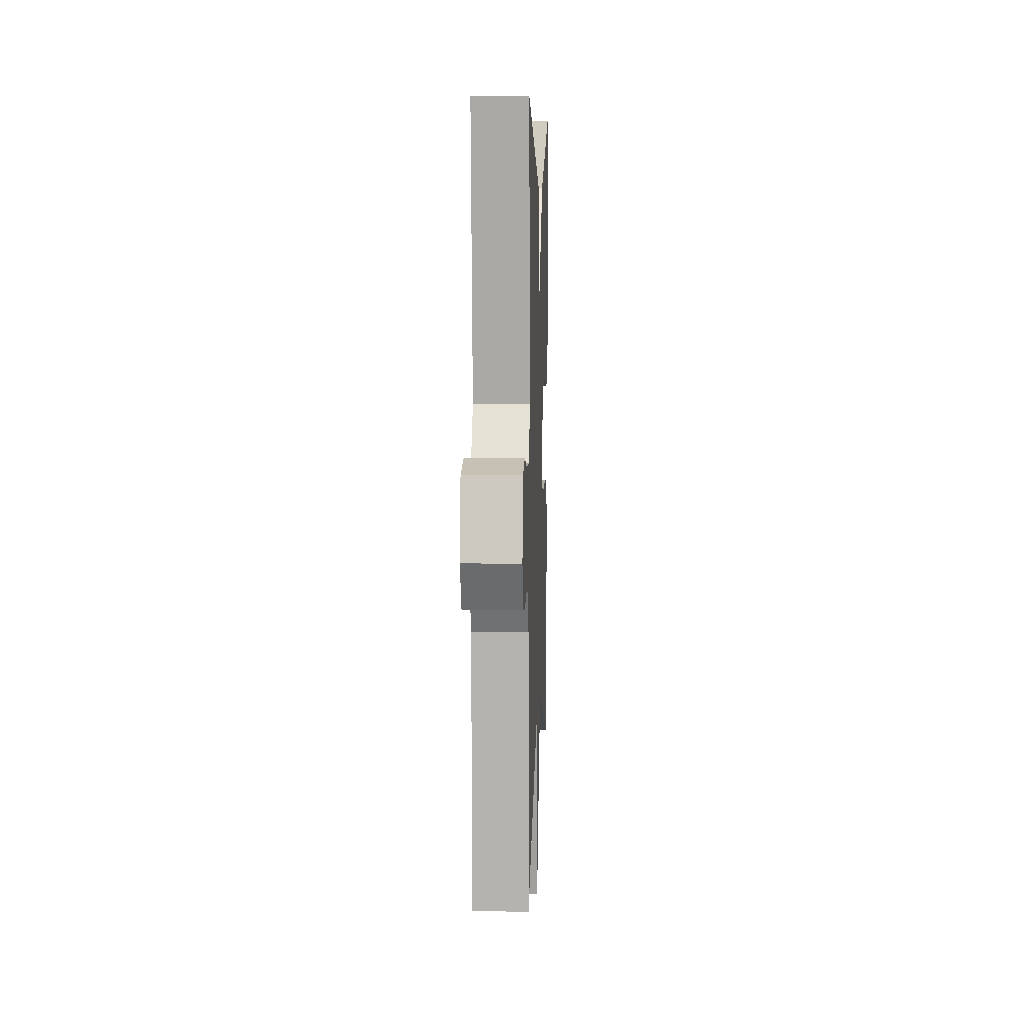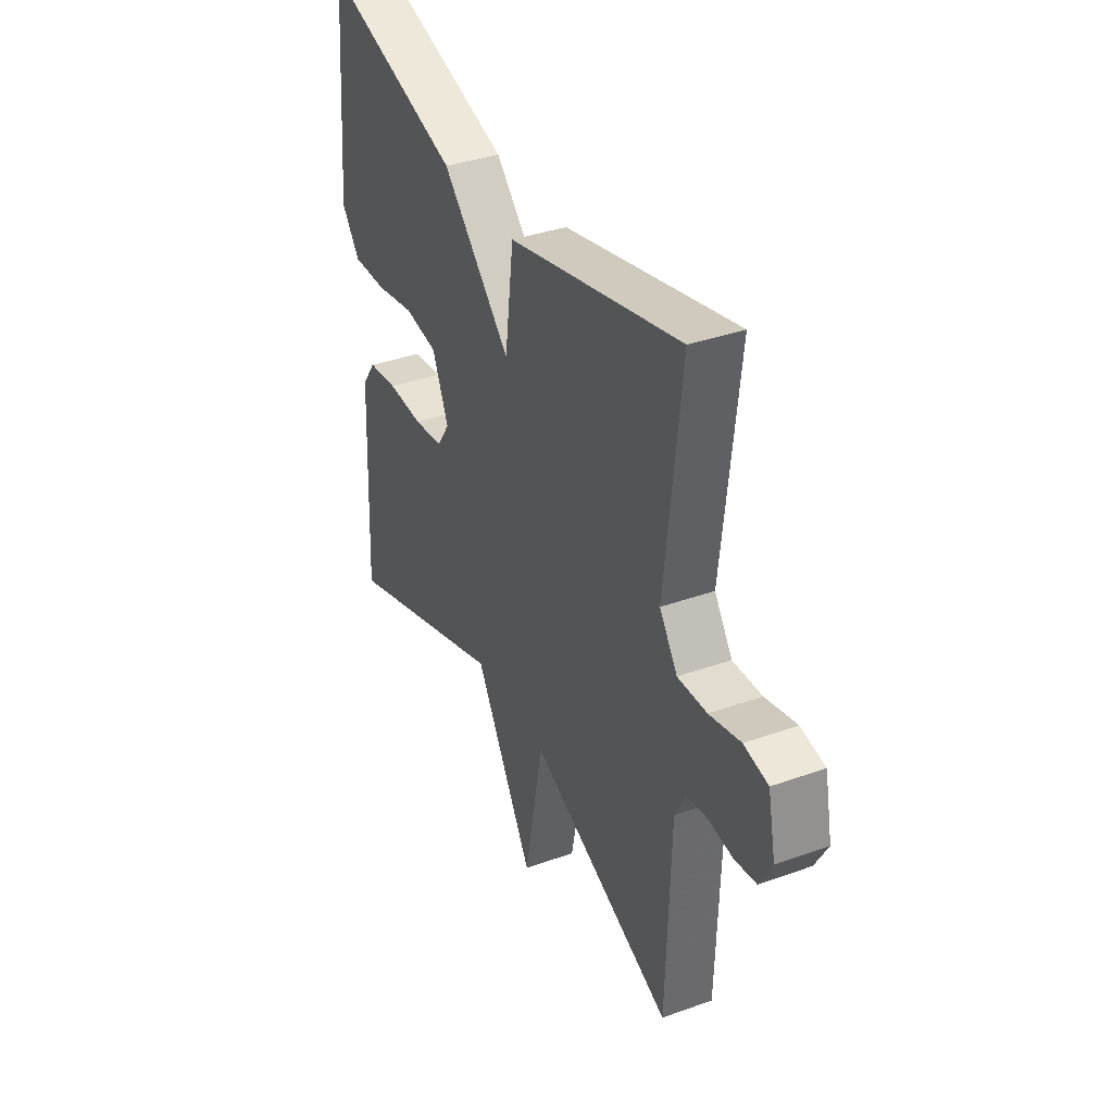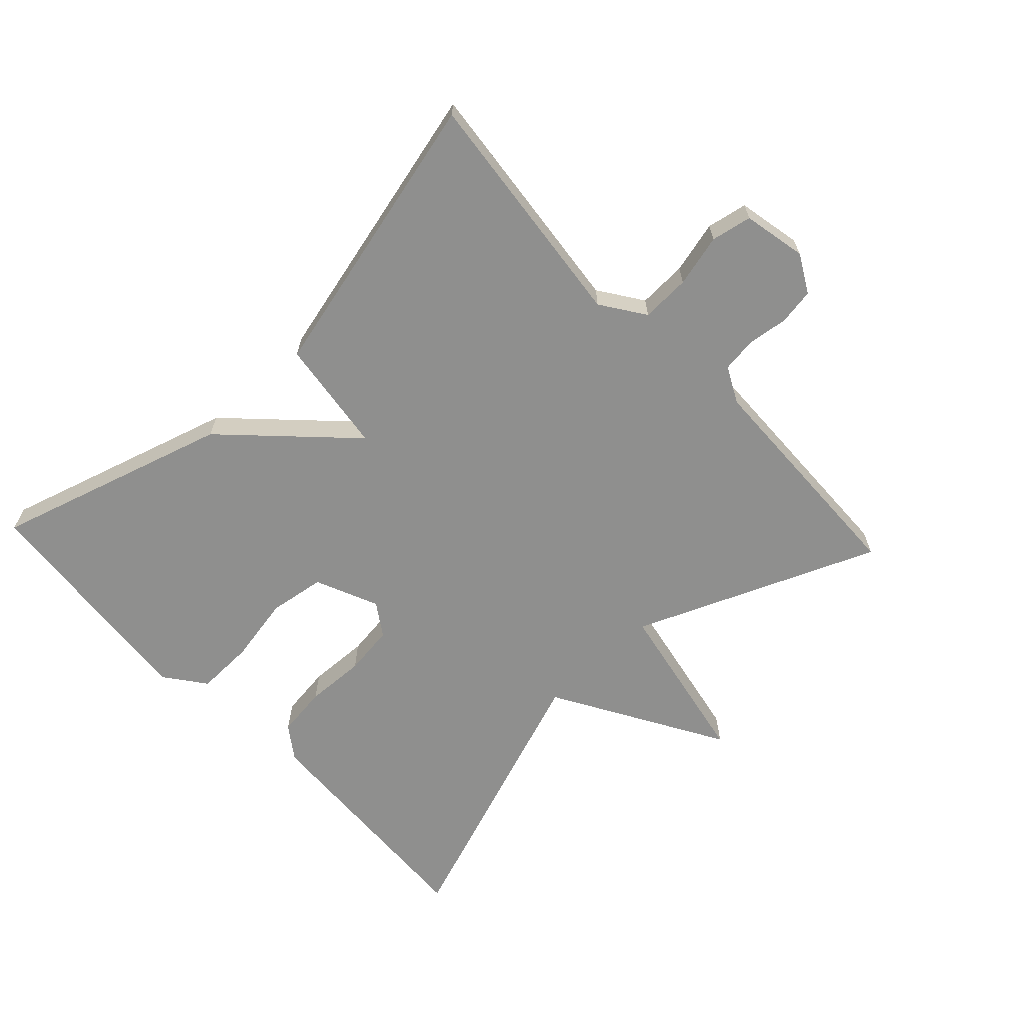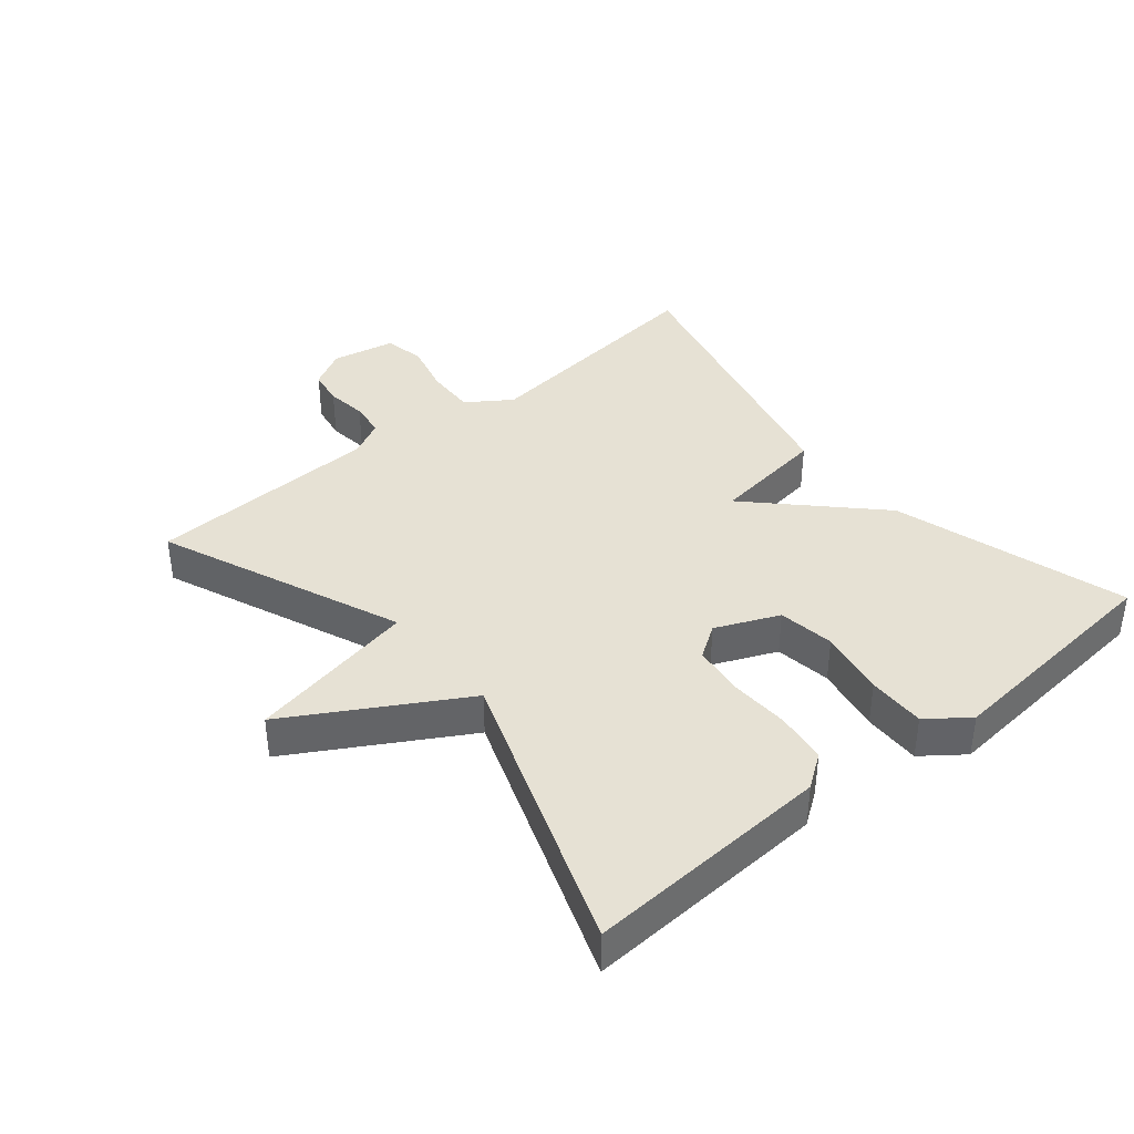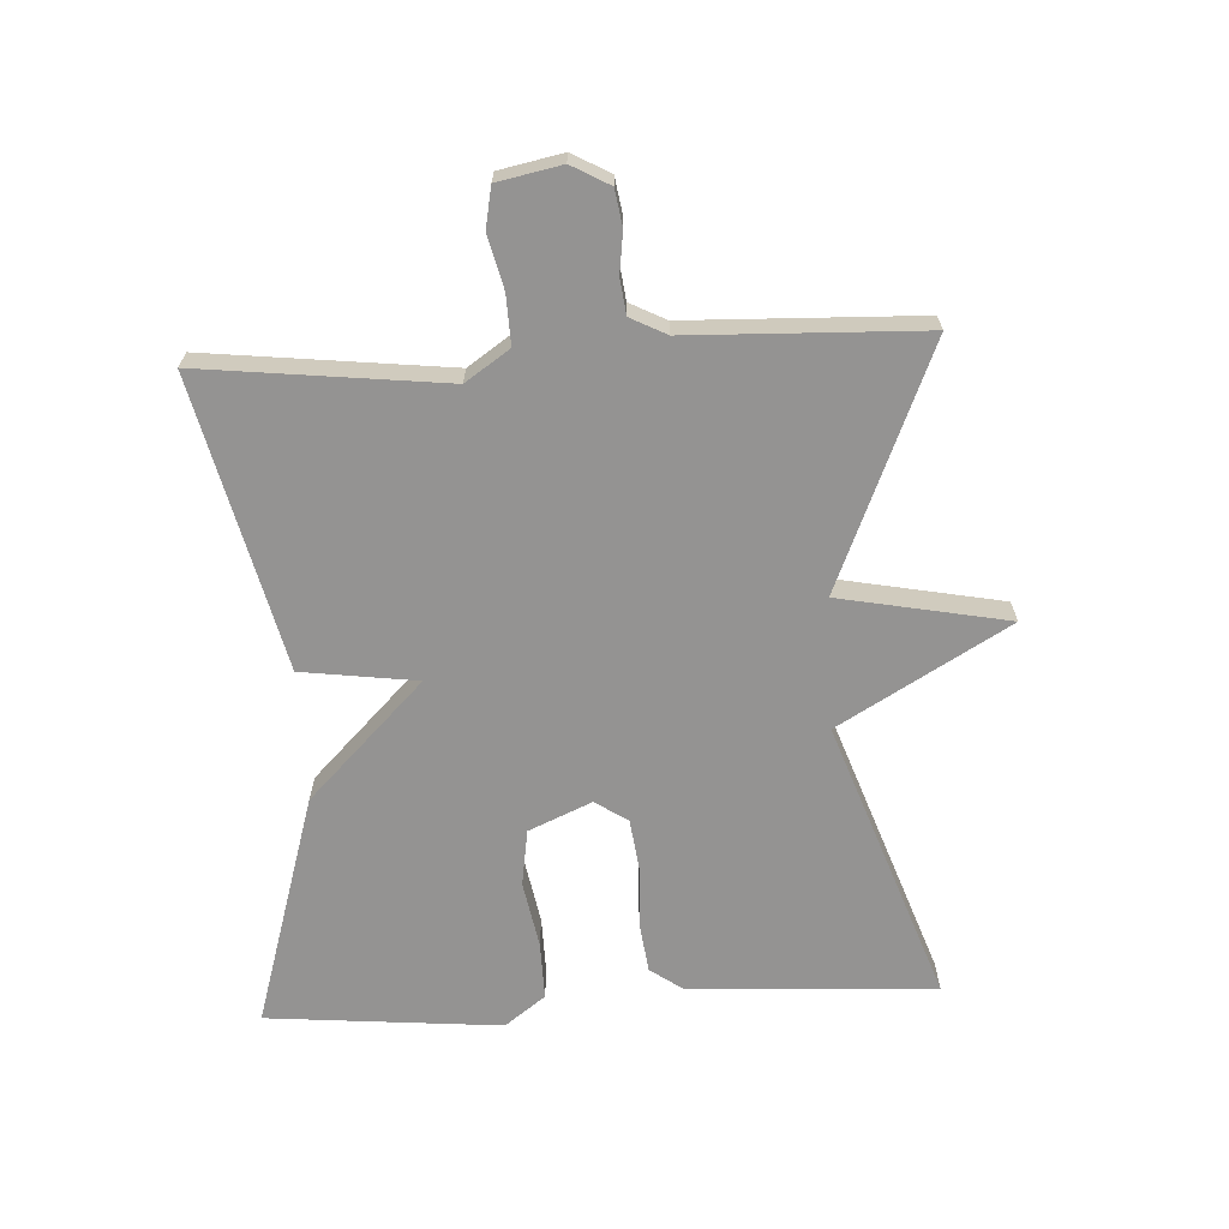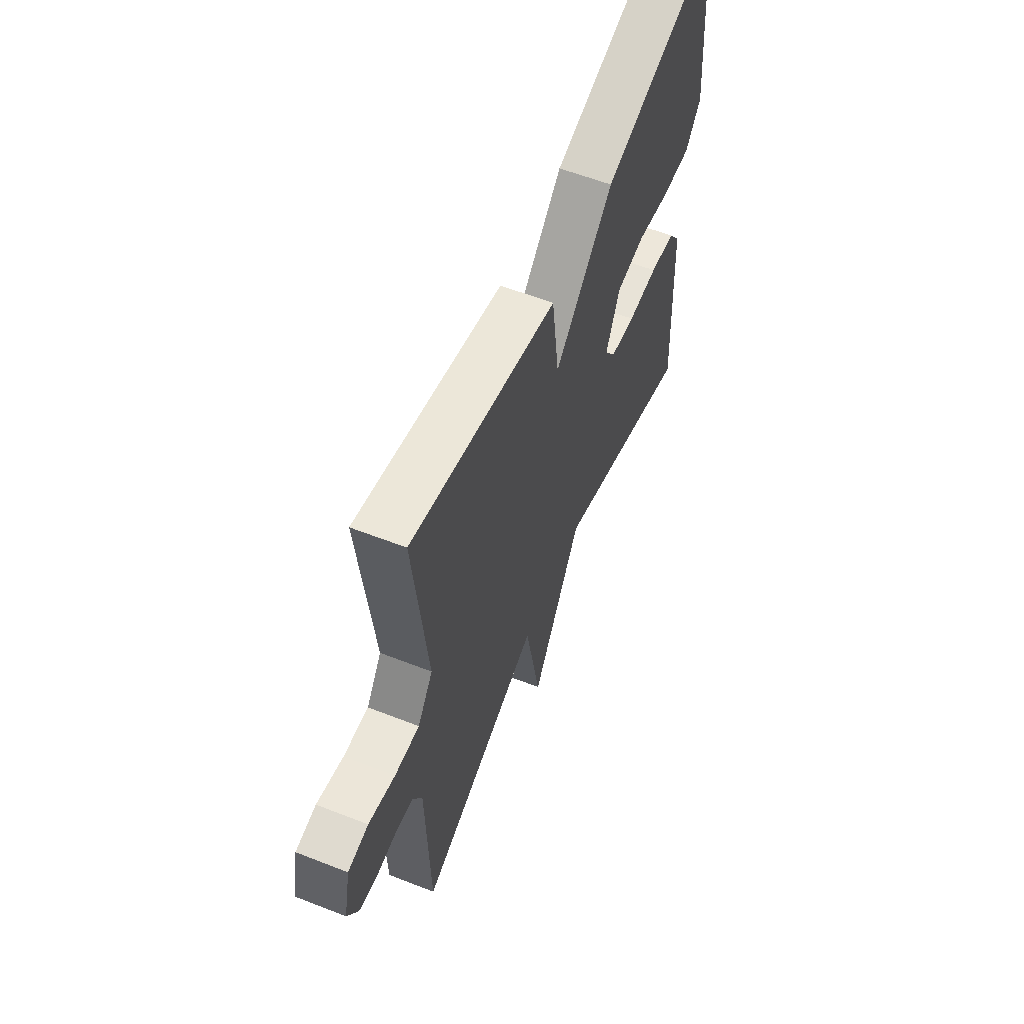
<metadata>
{"format":"obj","ext":"obj","renderer":"f3d","projection":"perspective","resolution":1024,"background":"white","views":[{"elev":7.7,"azim":92.1,"up":"+Z"},{"elev":36.9,"azim":65.2,"up":"+Z"},{"elev":-65.1,"azim":43.2,"up":"+Y"},{"elev":39.2,"azim":-129.7,"up":"+Y"},{"elev":-66.8,"azim":92.9,"up":"+Y"},{"elev":58.9,"azim":112.0,"up":"+Z"}]}
</metadata>
<code>
v -0.5 0.07 0.5
v -0.143 0.07 0.393
v 0.034 0.07 0.217
v 0.057 0.07 0.393
v 0.5 0.07 0.5
v 0.459 0.07 0.129
v 0.505 0.07 0.062
v 0.58 0.07 0.065
v 0.66 0.07 0.085
v 0.722 0.07 0.073
v 0.742 0.07 -0.024
v 0.71 0.07 -0.082
v 0.655 0.07 -0.091
v 0.593 0.07 -0.083
v 0.539 0.07 -0.09
v 0.511 0.07 -0.145
v 0.5 0.07 -0.5
v 0.131 0.07 -0.346
v 0.082 0.07 -0.604
v -0.069 0.07 -0.346
v -0.5 0.07 -0.5
v -0.482 0.07 -0.125
v -0.446 0.07 -0.074
v -0.368 0.07 -0.064
v -0.276 0.07 -0.068
v -0.199 0.07 -0.058
v -0.166 0.07 -0.008
v -0.208 0.07 0.088
v -0.294 0.07 0.101
v -0.396 0.07 0.082
v -0.484 0.07 0.08
v -0.531 0.07 0.142
v -0.5 0 0.5
v -0.143 0 0.393
v 0.034 0 0.217
v 0.057 0 0.393
v 0.5 0 0.5
v 0.459 0 0.129
v 0.505 0 0.062
v 0.58 0 0.065
v 0.66 0 0.085
v 0.722 0 0.073
v 0.742 0 -0.024
v 0.71 0 -0.082
v 0.655 0 -0.091
v 0.593 0 -0.083
v 0.539 0 -0.09
v 0.511 0 -0.145
v 0.5 0 -0.5
v 0.131 0 -0.346
v 0.082 0 -0.604
v -0.069 0 -0.346
v -0.5 0 -0.5
v -0.482 0 -0.125
v -0.446 0 -0.074
v -0.368 0 -0.064
v -0.276 0 -0.068
v -0.199 0 -0.058
v -0.166 0 -0.008
v -0.208 0 0.088
v -0.294 0 0.101
v -0.396 0 0.082
v -0.484 0 0.08
v -0.531 0 0.142
f 1 2 3
f 32 1 3
f 31 32 3
f 30 31 3
f 29 30 3
f 28 29 3
f 27 28 3
f 26 27 3
f 23 24 25
f 22 23 25
f 21 22 25
f 20 21 25
f 20 25 26
f 20 26 3
f 19 20 3
f 18 19 3
f 18 3 4
f 17 18 4
f 16 17 4
f 12 13 14
f 11 12 14
f 10 11 14
f 9 10 14
f 8 9 14
f 7 8 14 15
f 15 16 4
f 7 15 4
f 6 7 4
f 4 5 6
f 35 34 33
f 35 33 64
f 35 64 63
f 35 63 62
f 35 62 61
f 35 61 60
f 35 60 59
f 35 59 58
f 57 56 55
f 57 55 54
f 57 54 53
f 57 53 52
f 58 57 52
f 35 58 52
f 35 52 51
f 35 51 50
f 36 35 50
f 36 50 49
f 36 49 48
f 46 45 44
f 46 44 43
f 46 43 42
f 46 42 41
f 46 41 40
f 47 46 40 39
f 36 48 47
f 36 47 39
f 36 39 38
f 38 37 36
f 1 33 34 2
f 2 34 35 3
f 3 35 36 4
f 4 36 37 5
f 5 37 38 6
f 6 38 39 7
f 7 39 40 8
f 8 40 41 9
f 9 41 42 10
f 10 42 43 11
f 11 43 44 12
f 12 44 45 13
f 13 45 46 14
f 14 46 47 15
f 15 47 48 16
f 16 48 49 17
f 17 49 50 18
f 18 50 51 19
f 19 51 52 20
f 20 52 53 21
f 21 53 54 22
f 22 54 55 23
f 23 55 56 24
f 24 56 57 25
f 25 57 58 26
f 26 58 59 27
f 27 59 60 28
f 28 60 61 29
f 29 61 62 30
f 30 62 63 31
f 31 63 64 32
f 32 64 33 1

</code>
